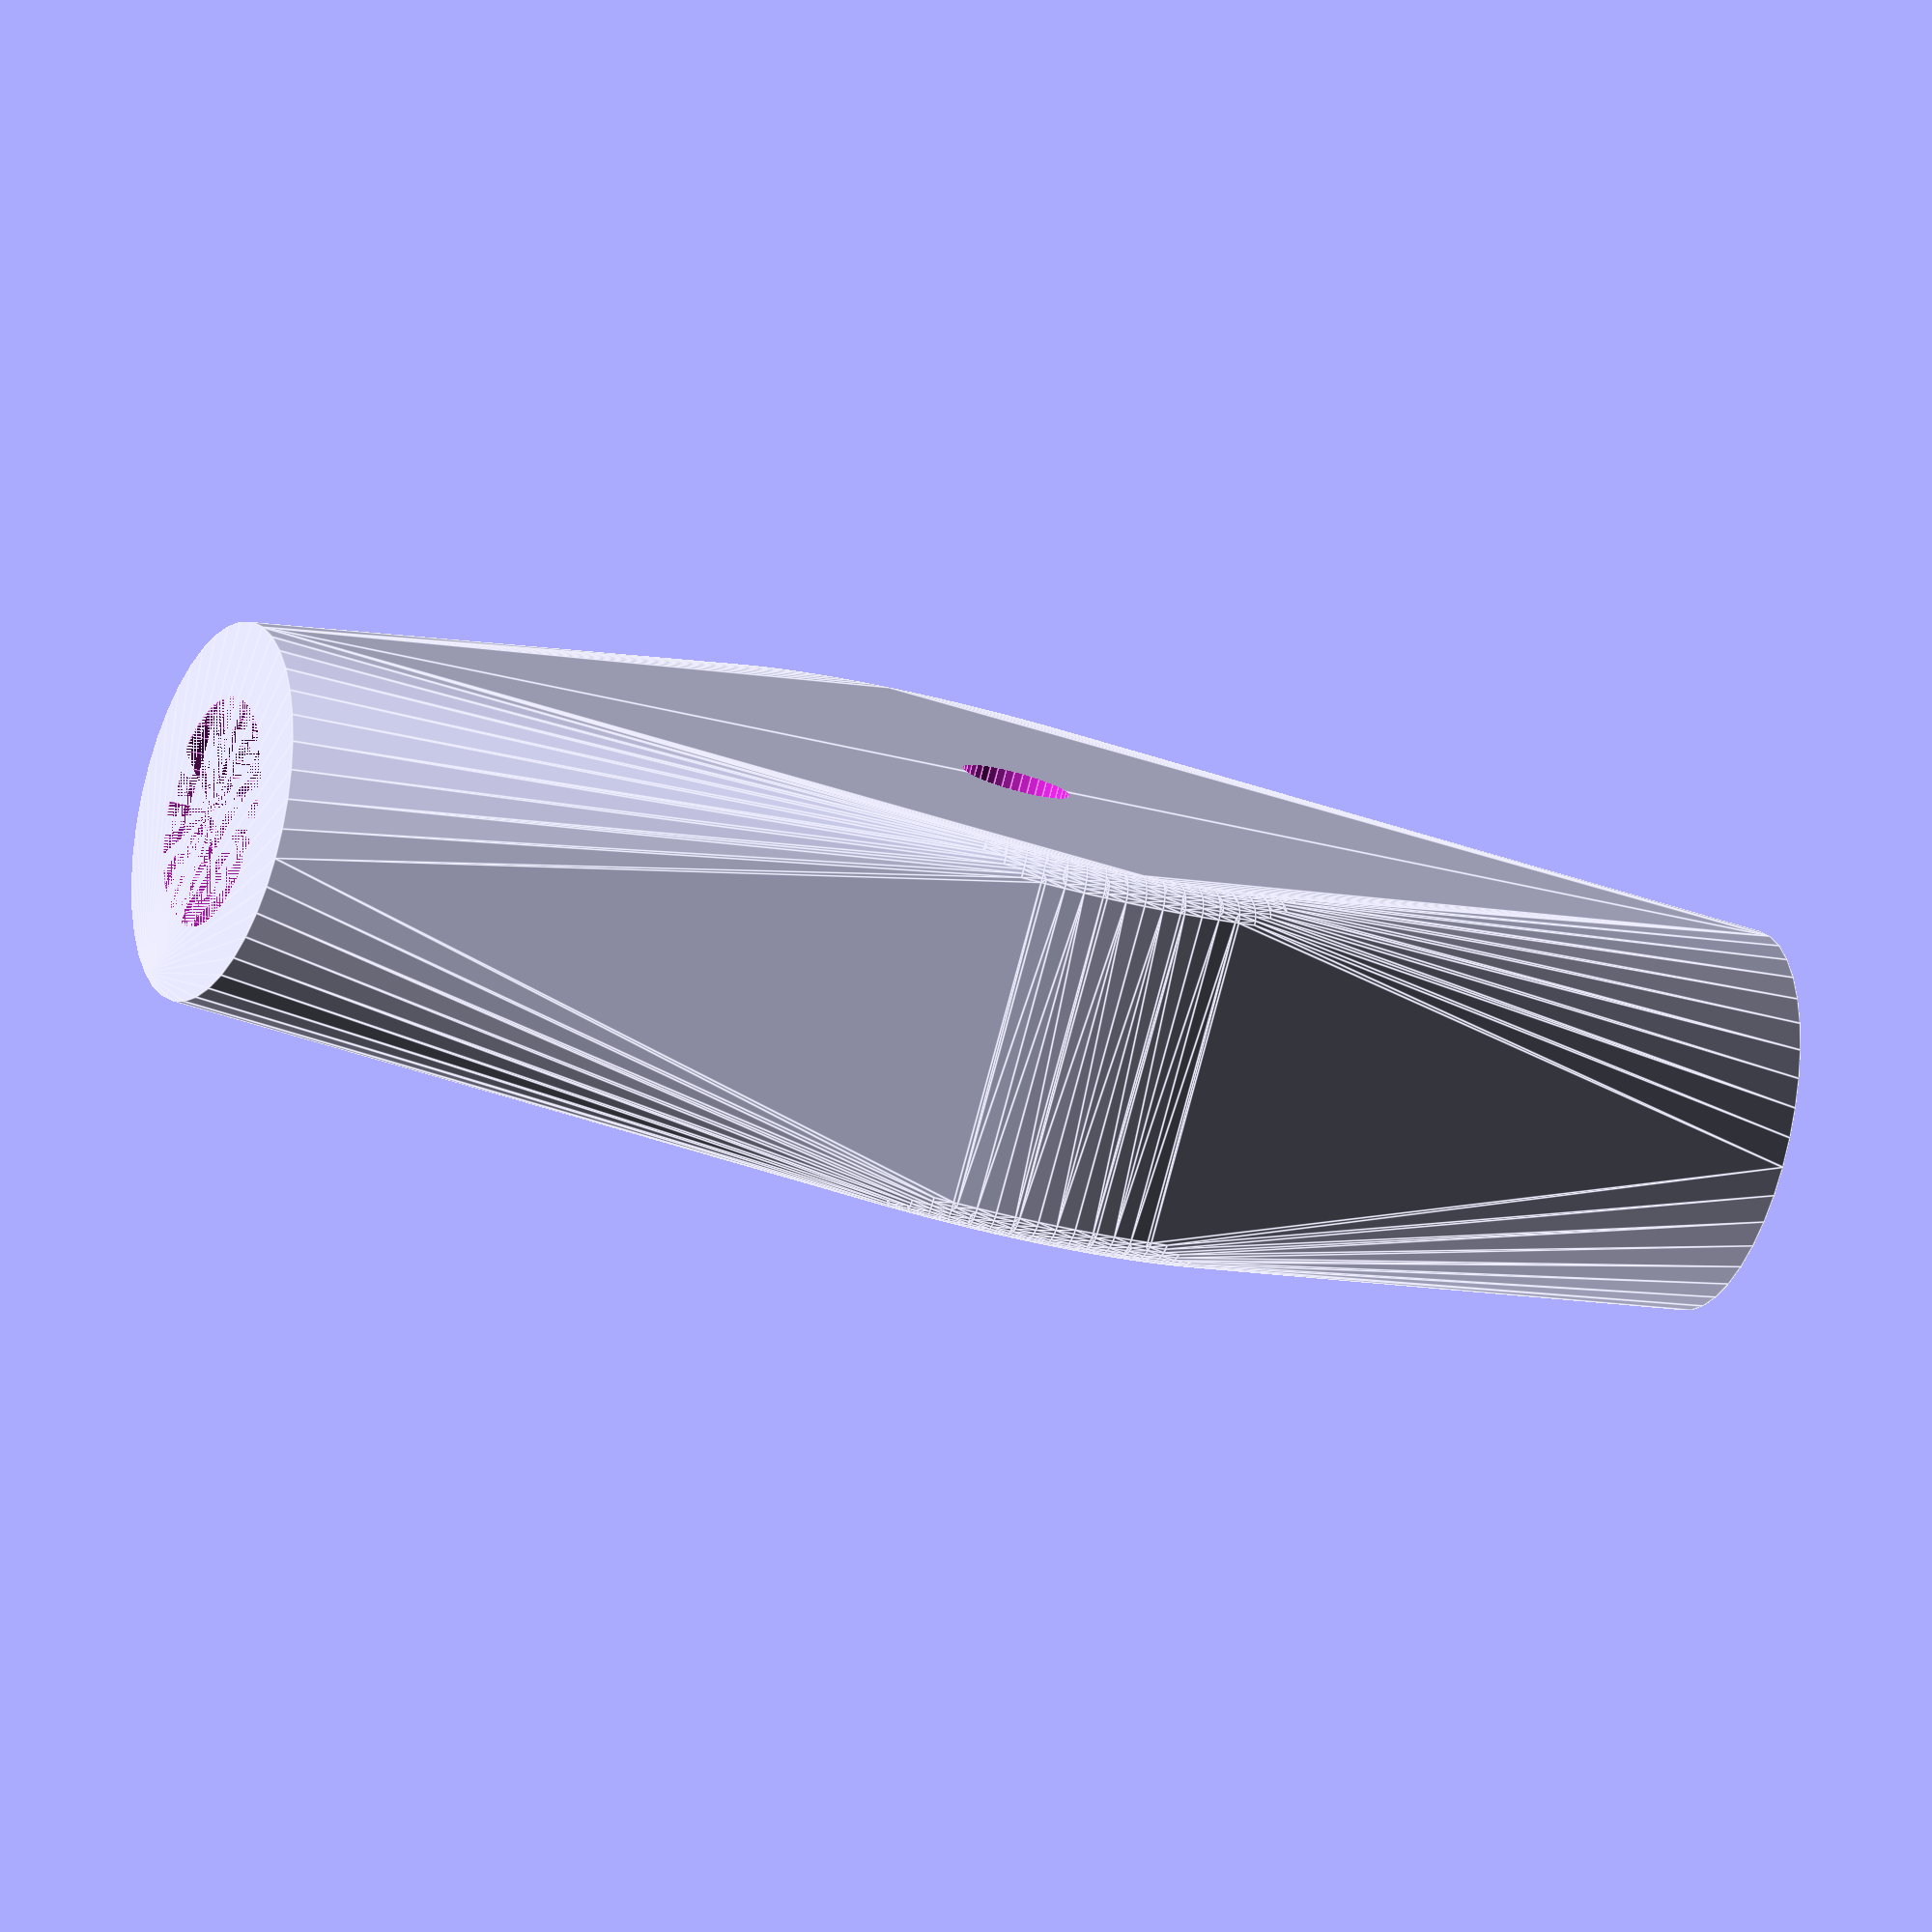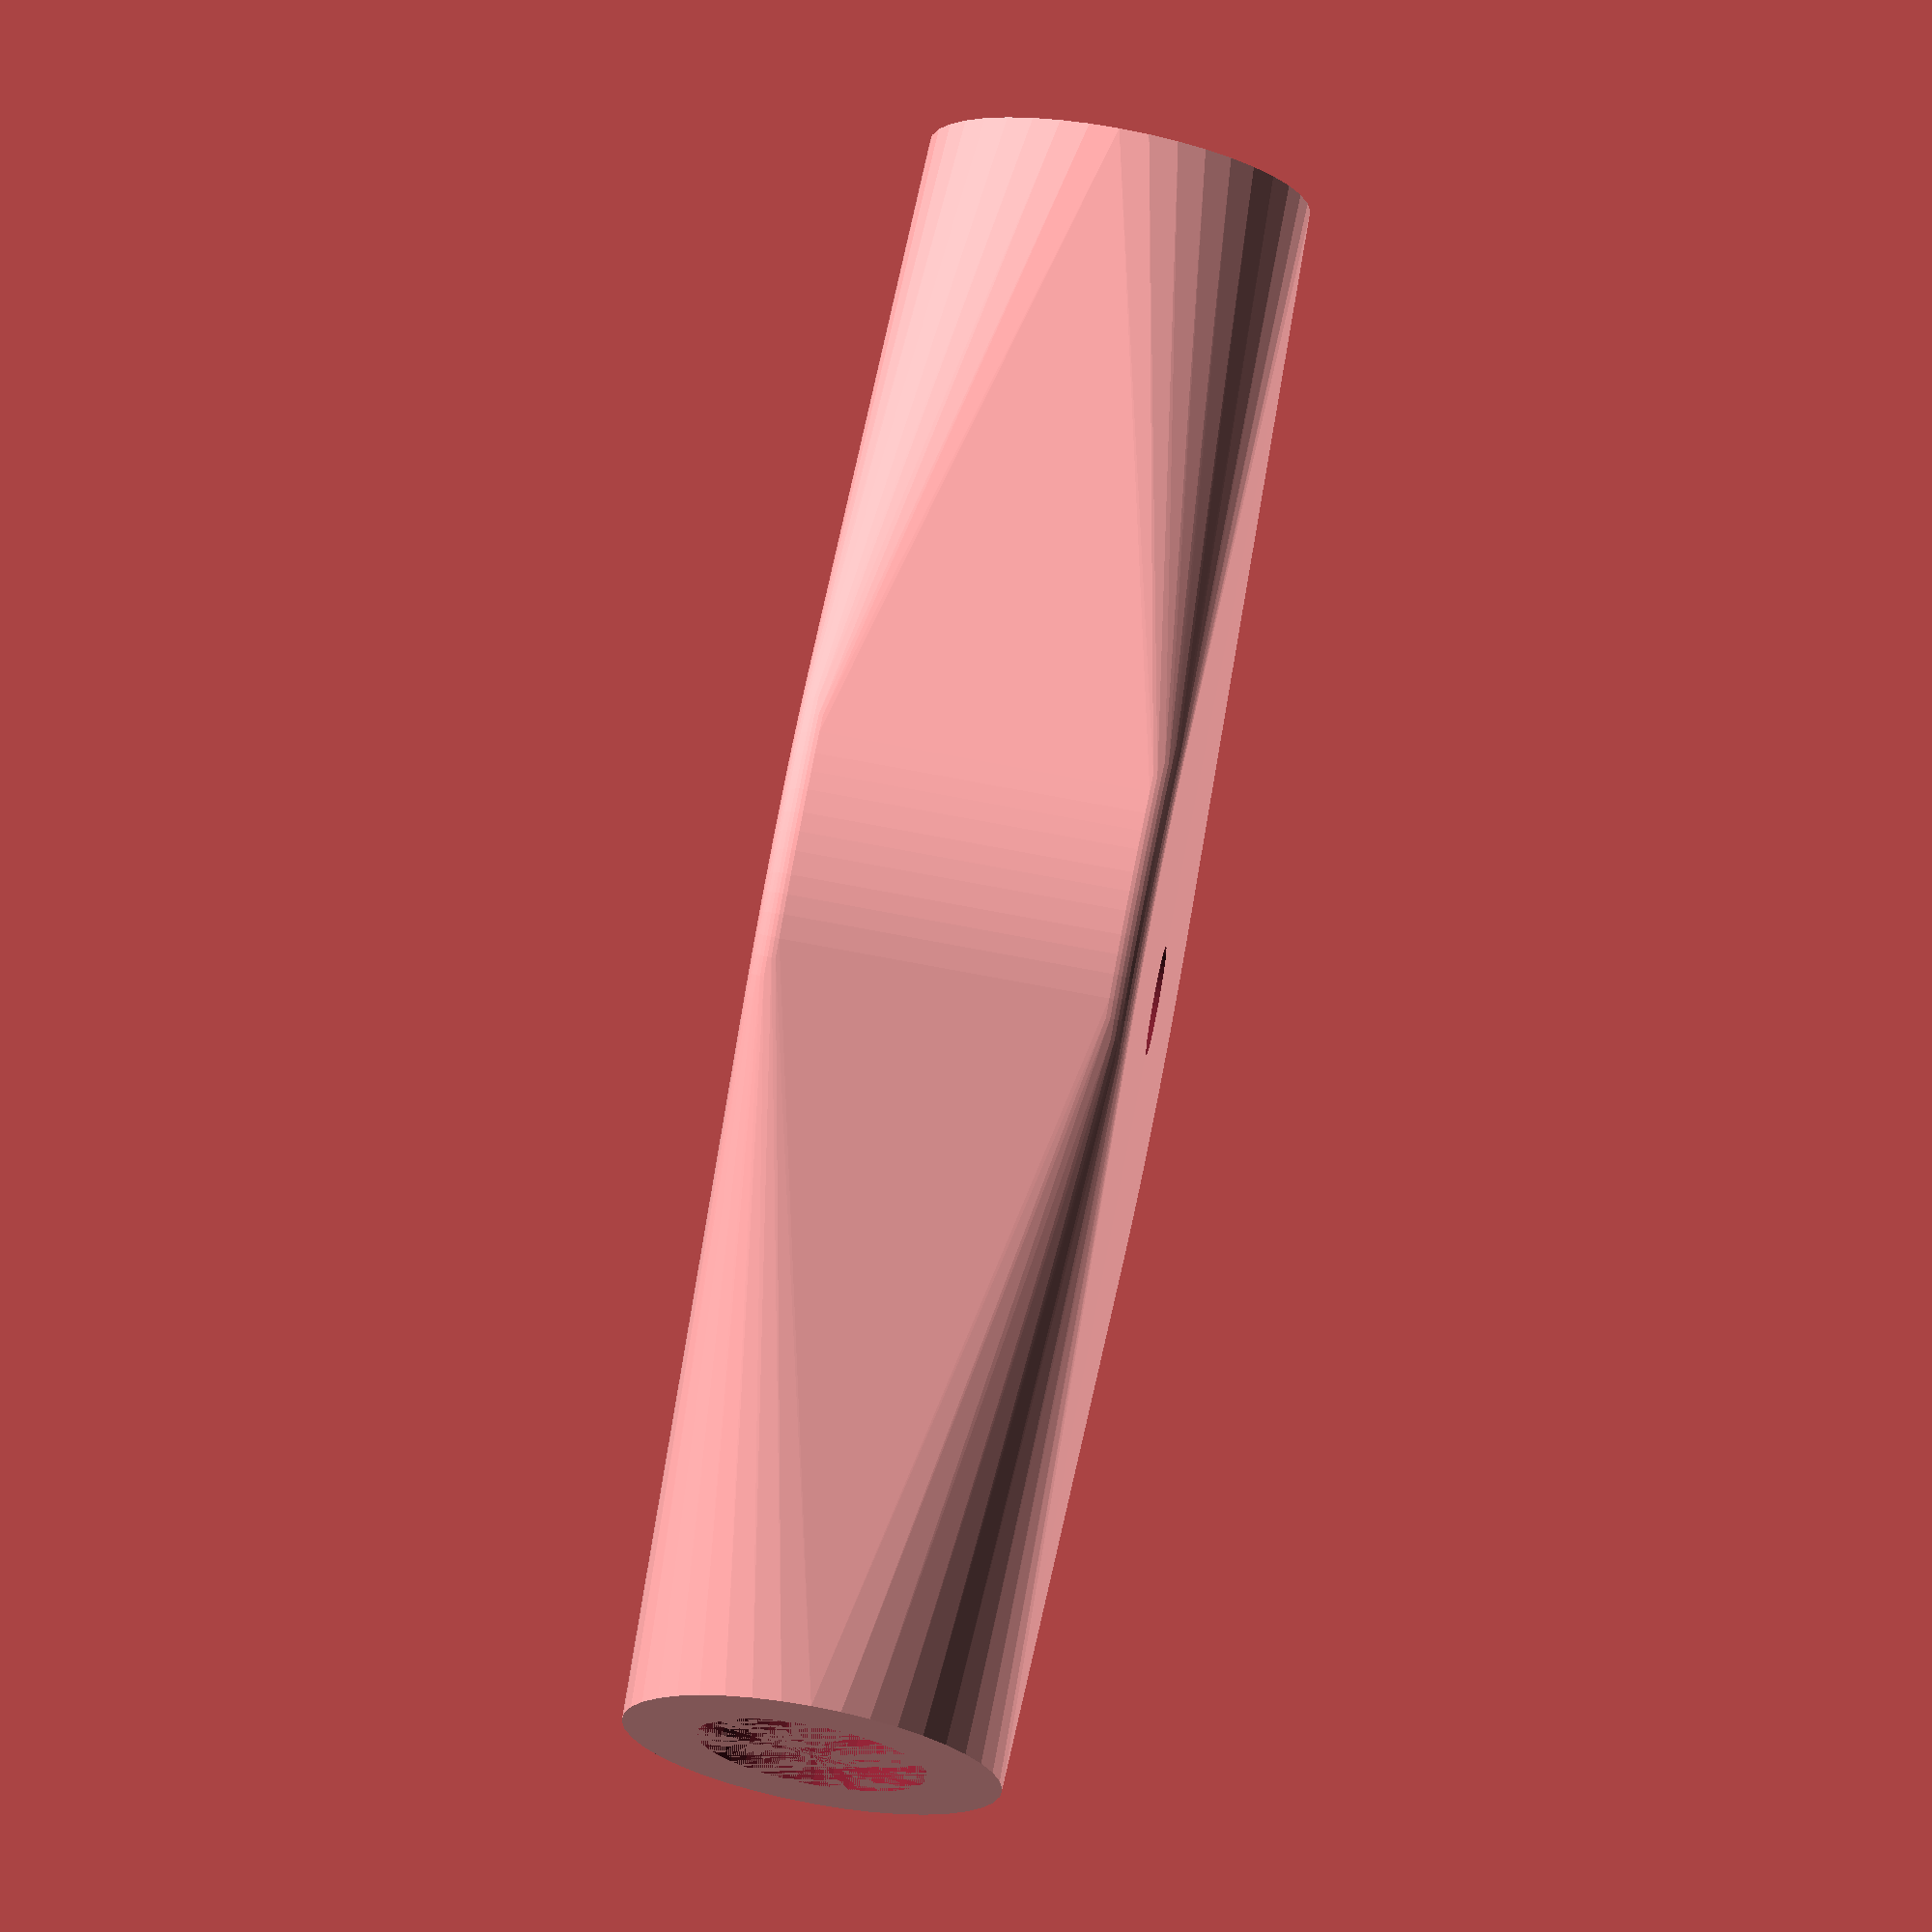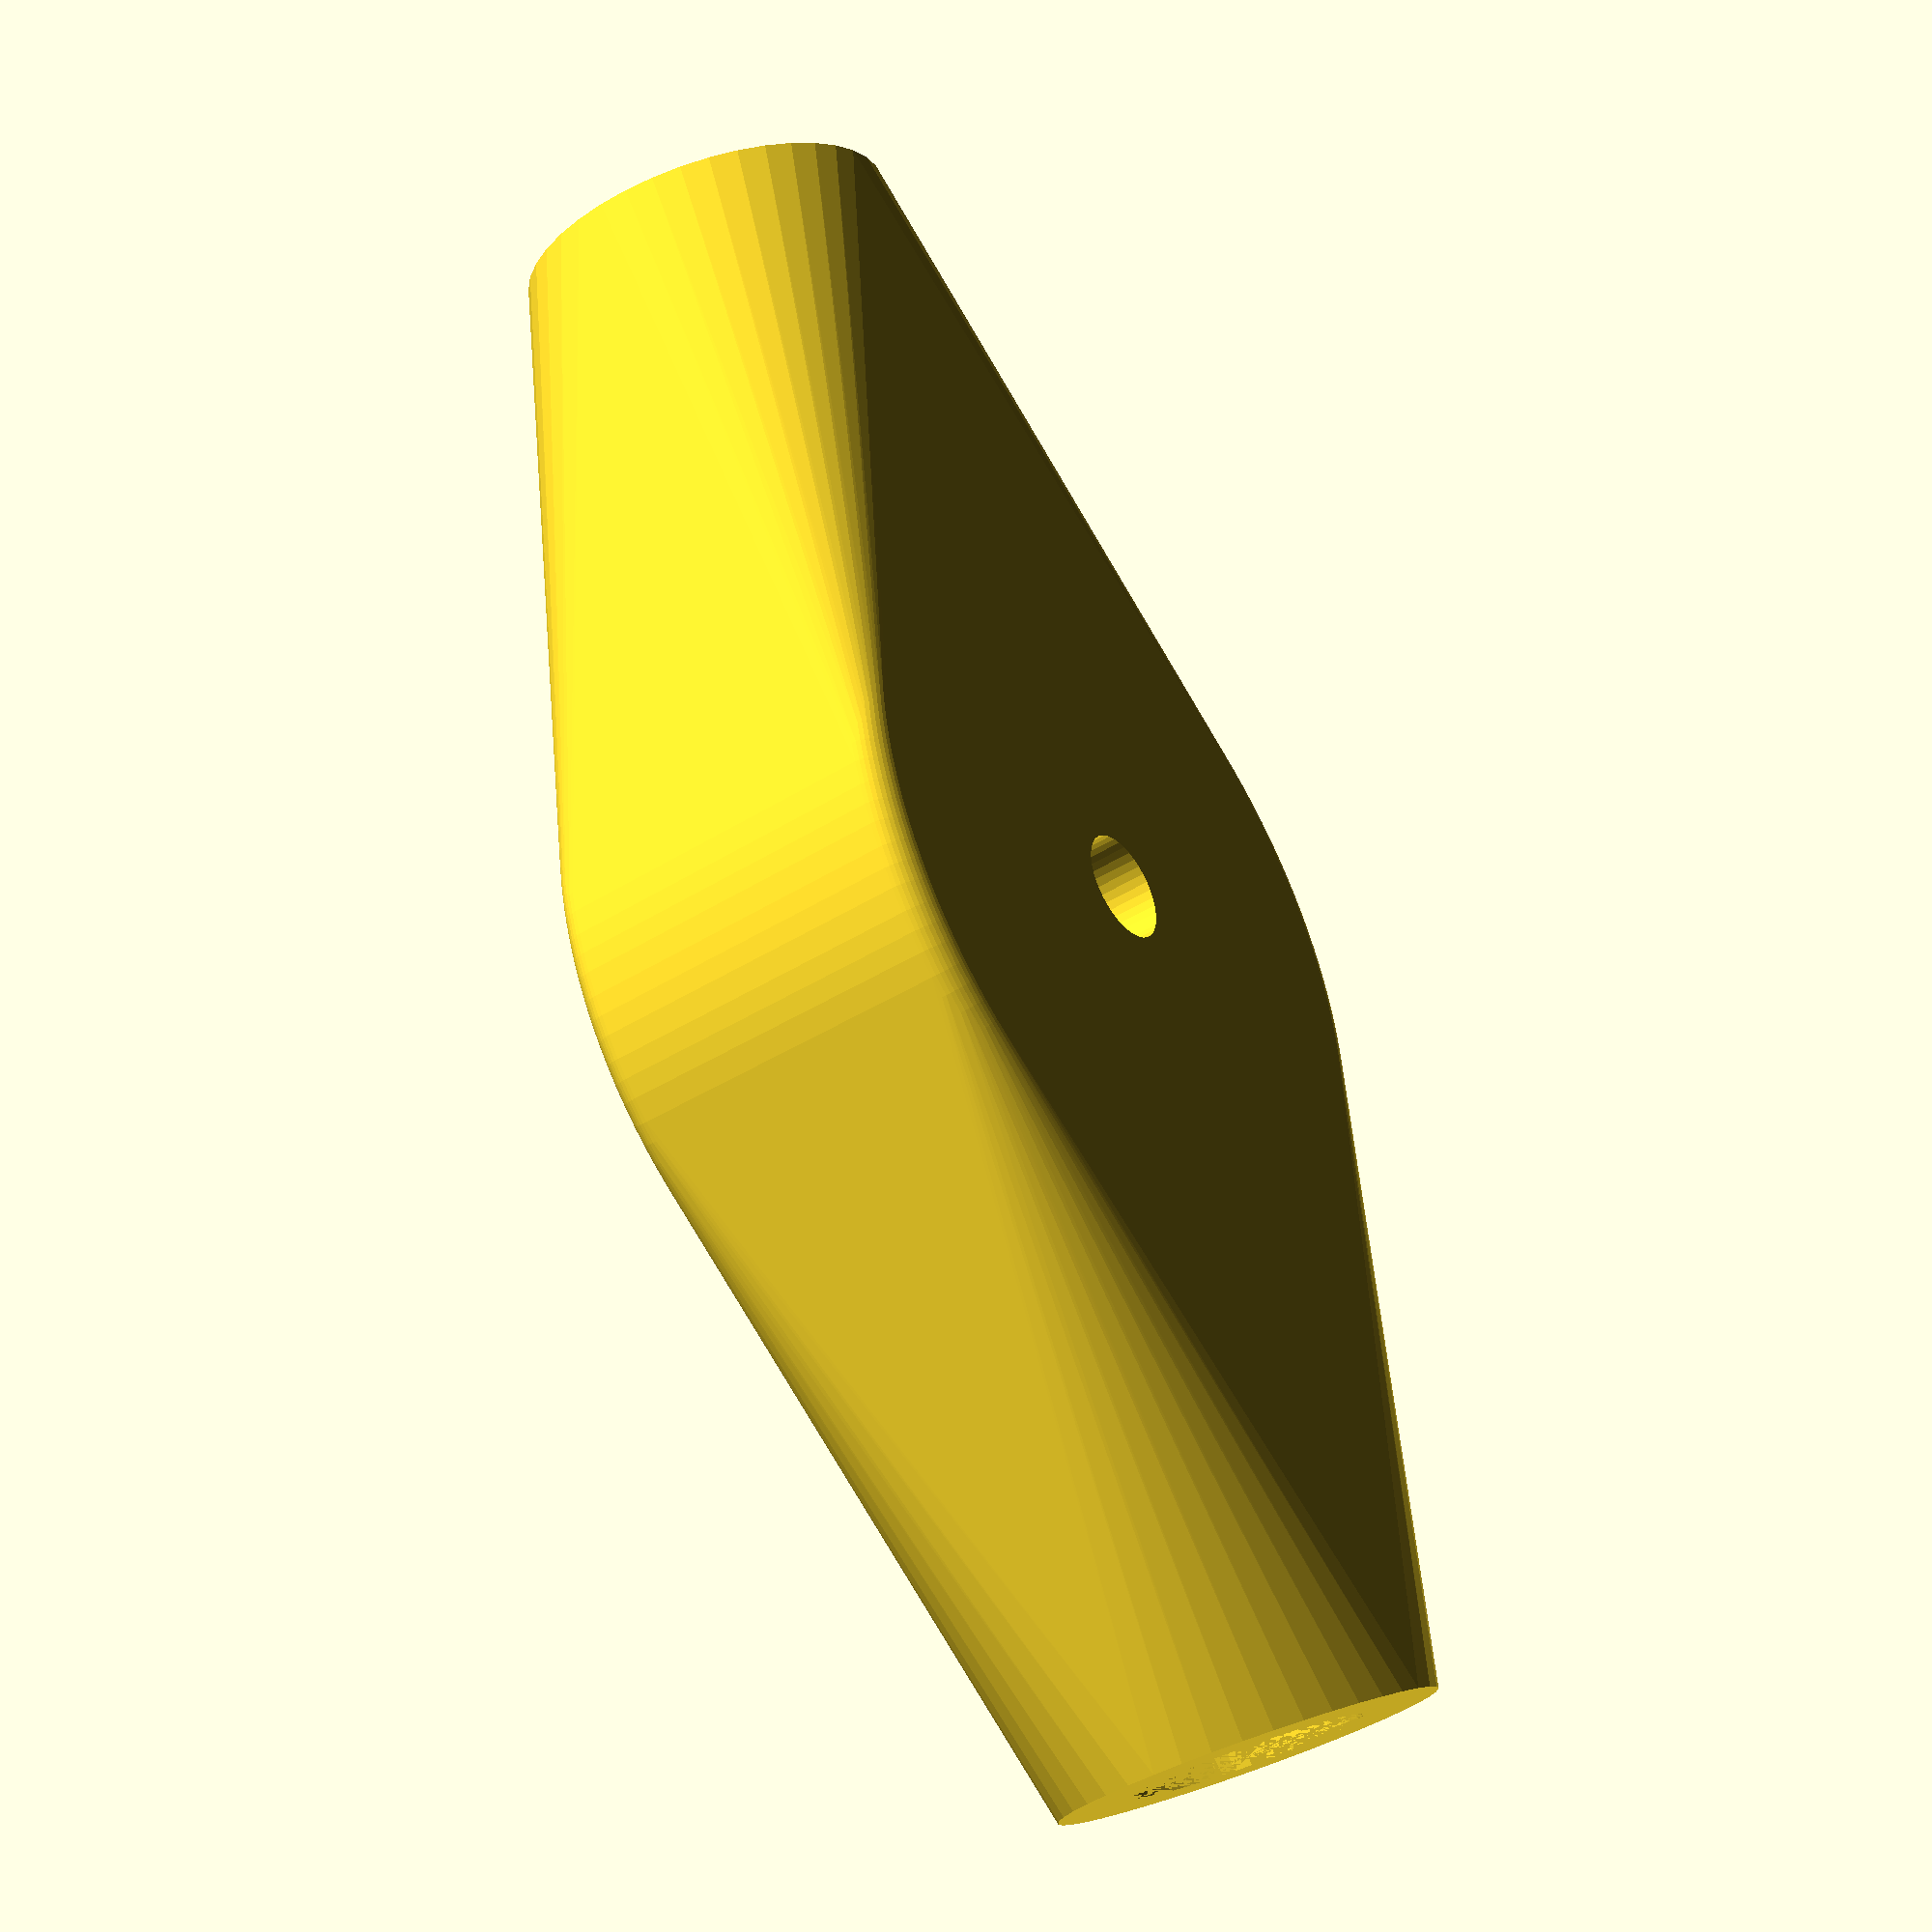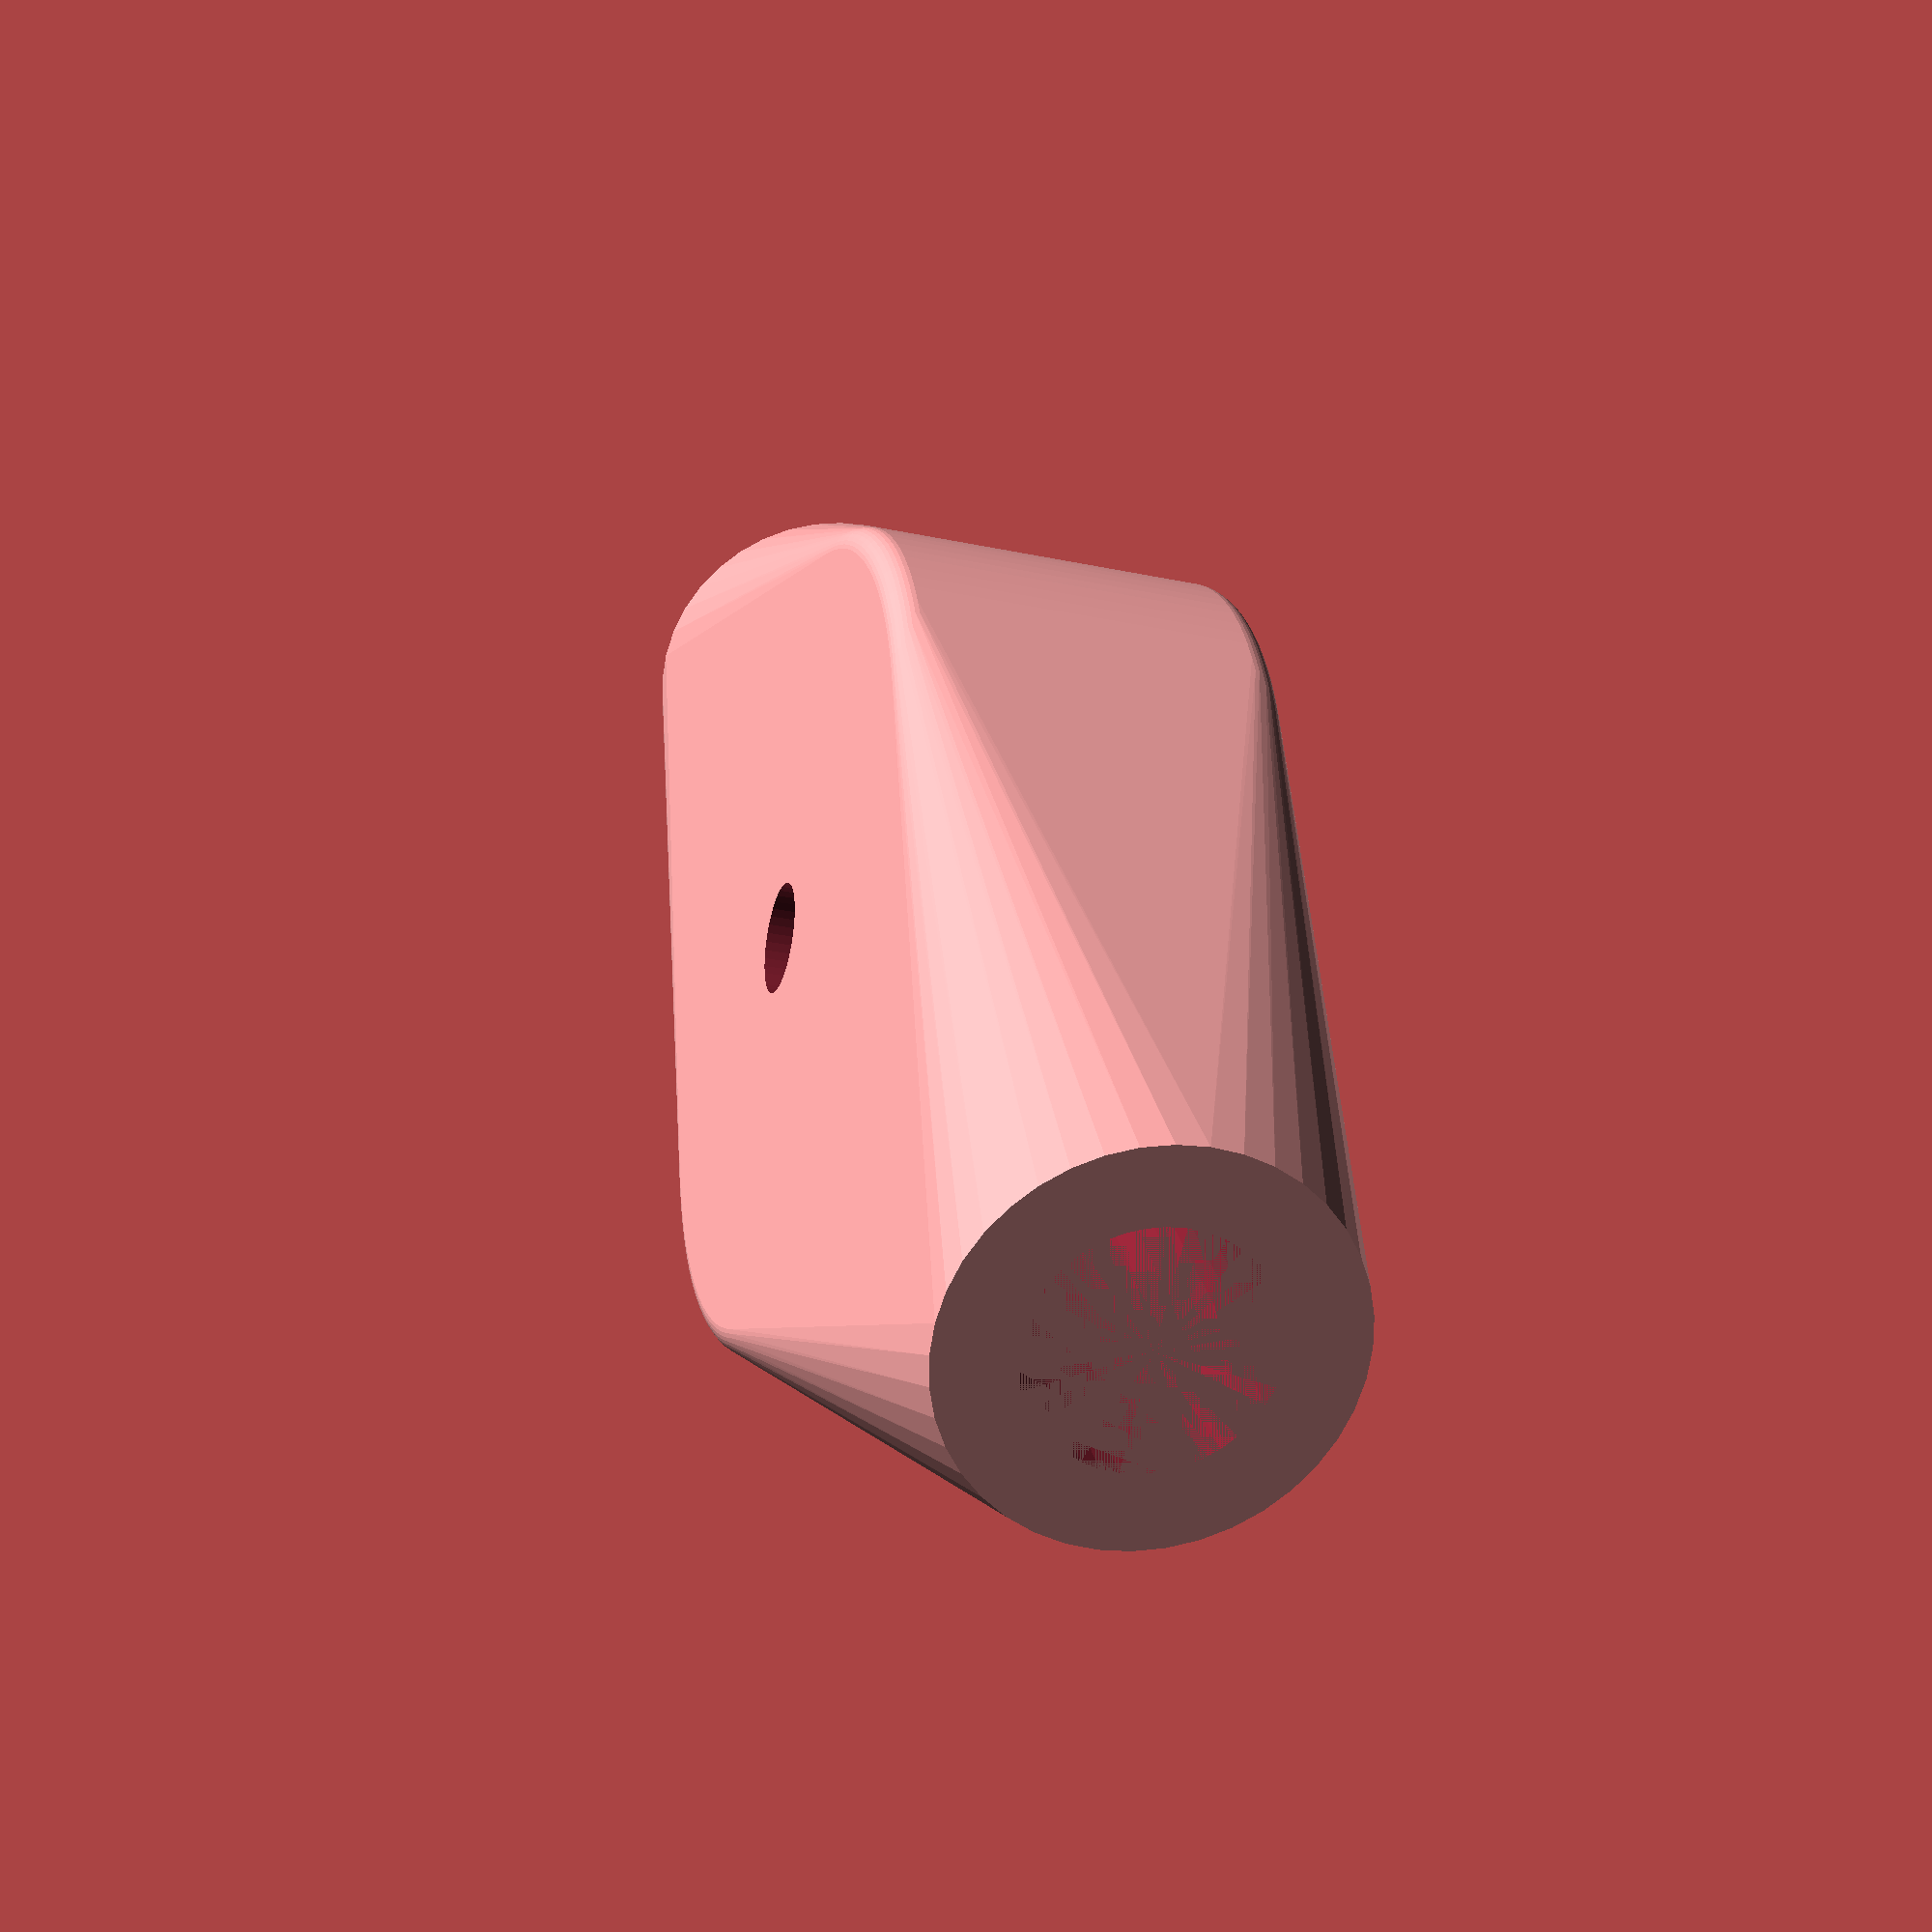
<openscad>
$fn=40;
difference(){
hull(){
minkowski(){
translate([0,0,1])cylinder(d=28,h=12,$fn=120);
    sphere(1);
}
translate([0,0,7])rotate([0,90,0])
    cylinder(d=14,h=60,center=true);
}
cylinder(d=4,h=15);
translate([0,0,7])rotate([0,90,0])
cylinder(d=8.50,h=60,center=true);
}

</openscad>
<views>
elev=80.5 azim=340.3 roll=344.9 proj=o view=edges
elev=105.8 azim=178.8 roll=259.3 proj=o view=solid
elev=222.5 azim=57.0 roll=233.2 proj=p view=solid
elev=28.5 azim=50.8 roll=72.4 proj=p view=solid
</views>
